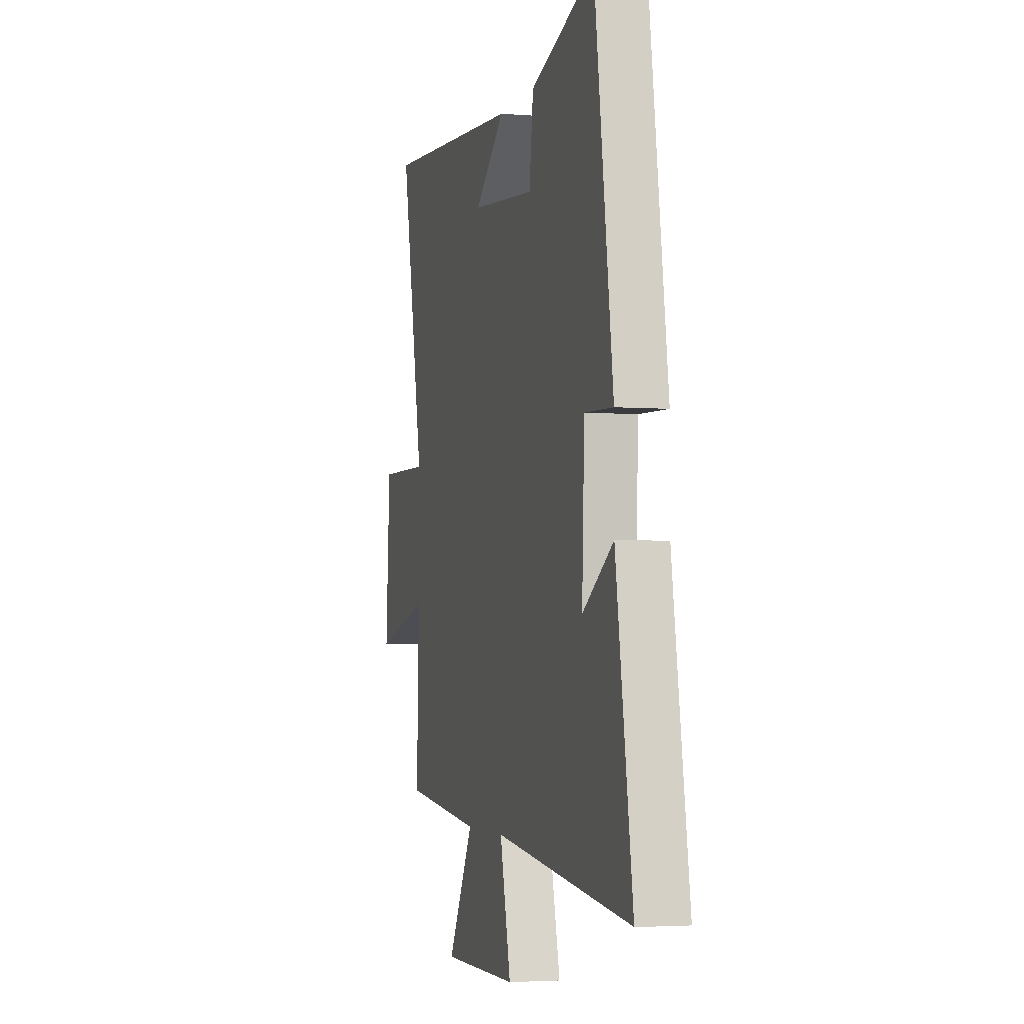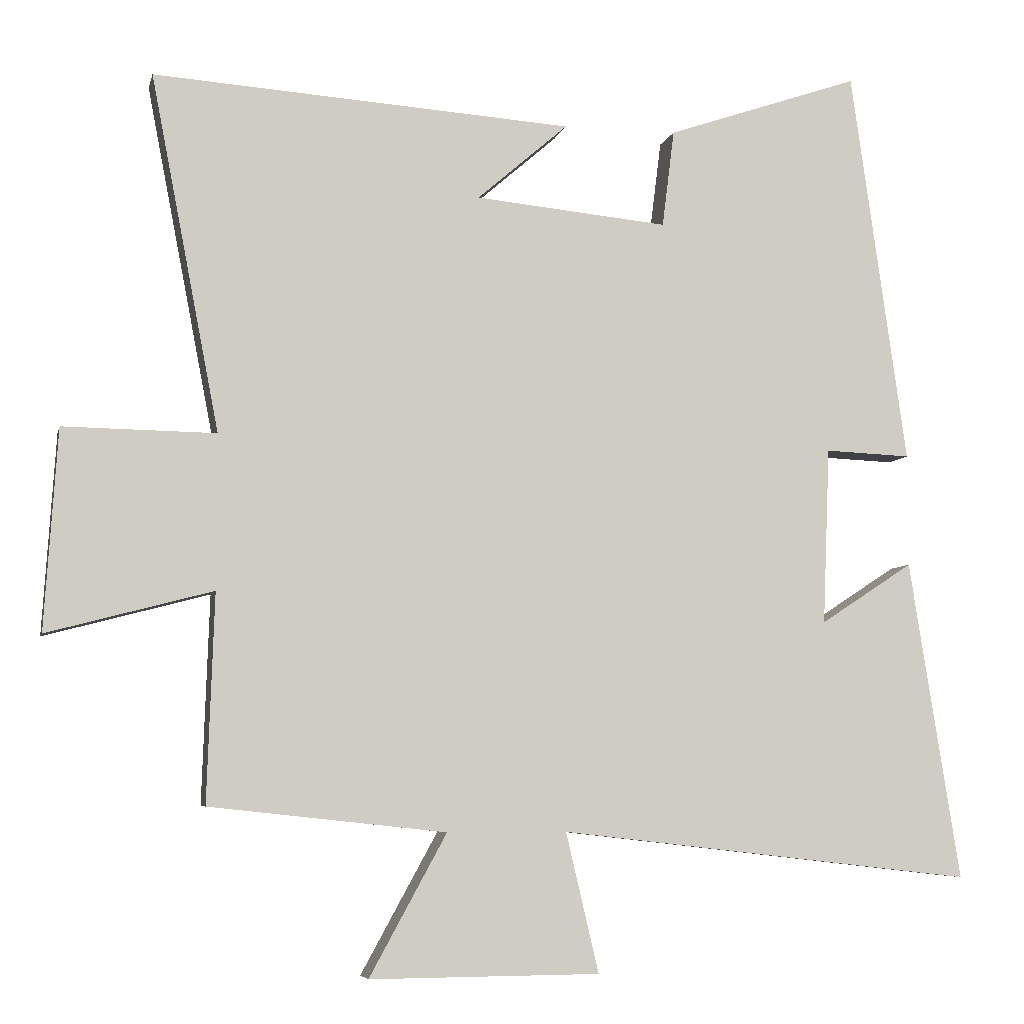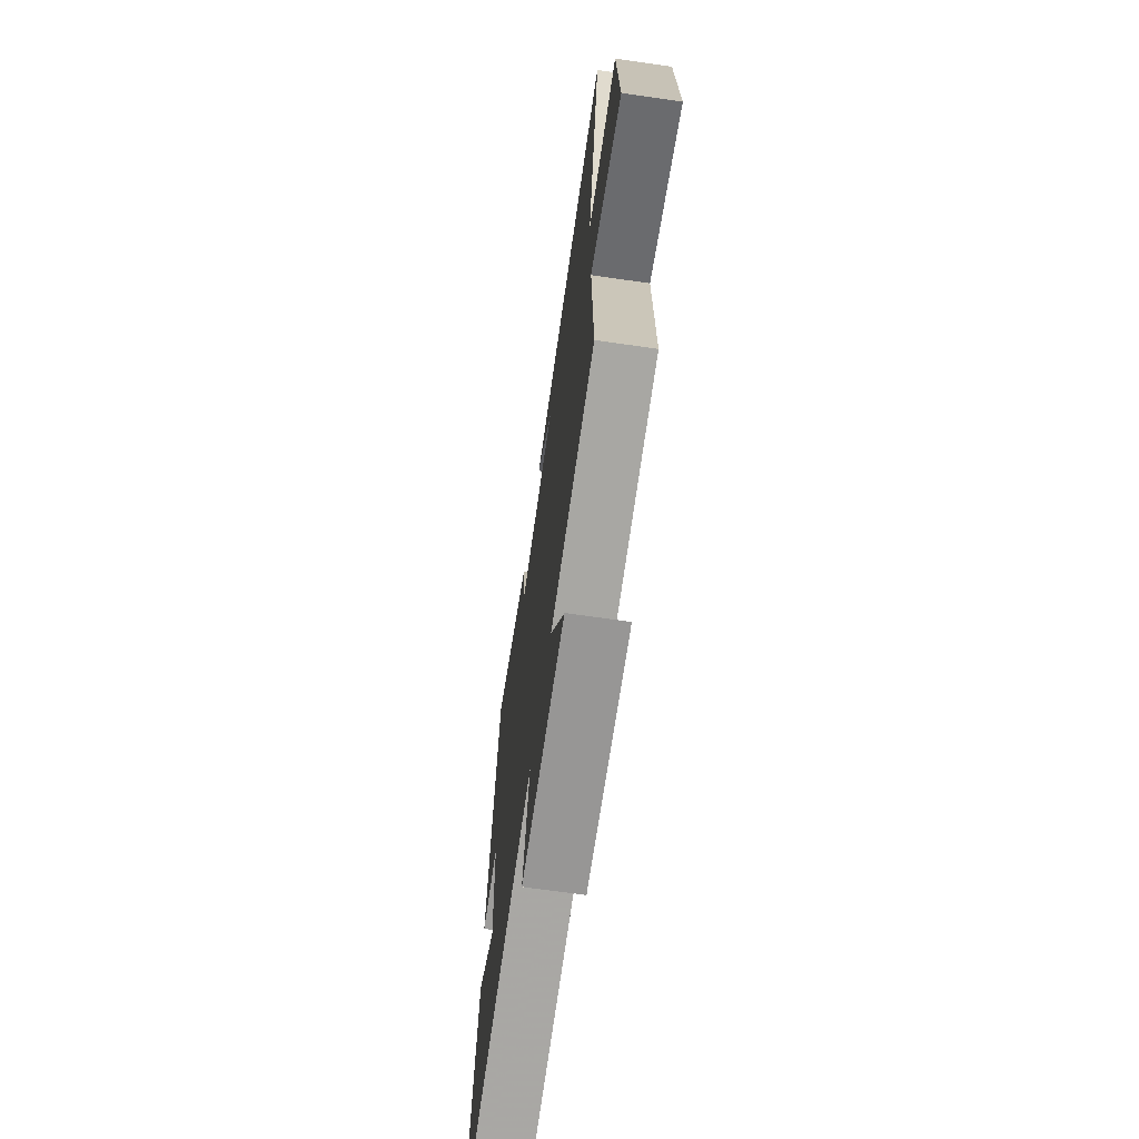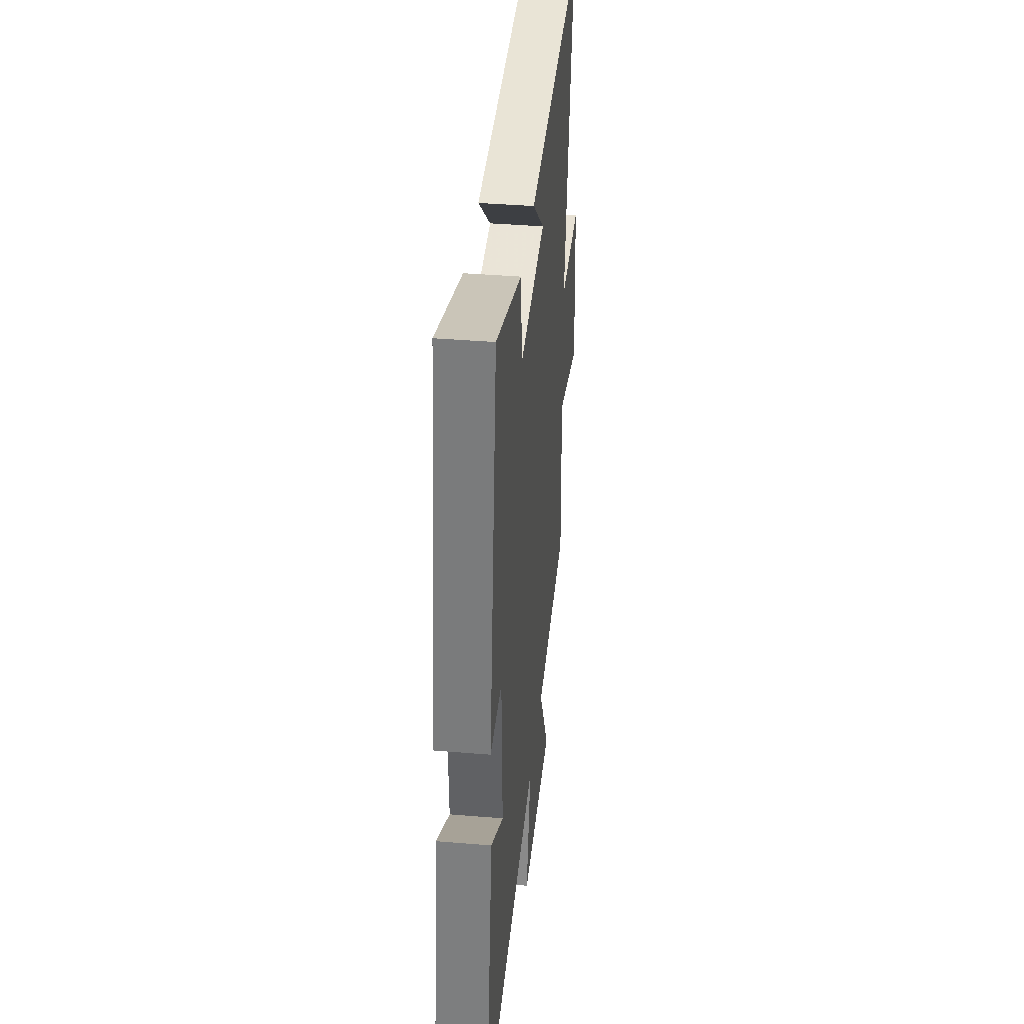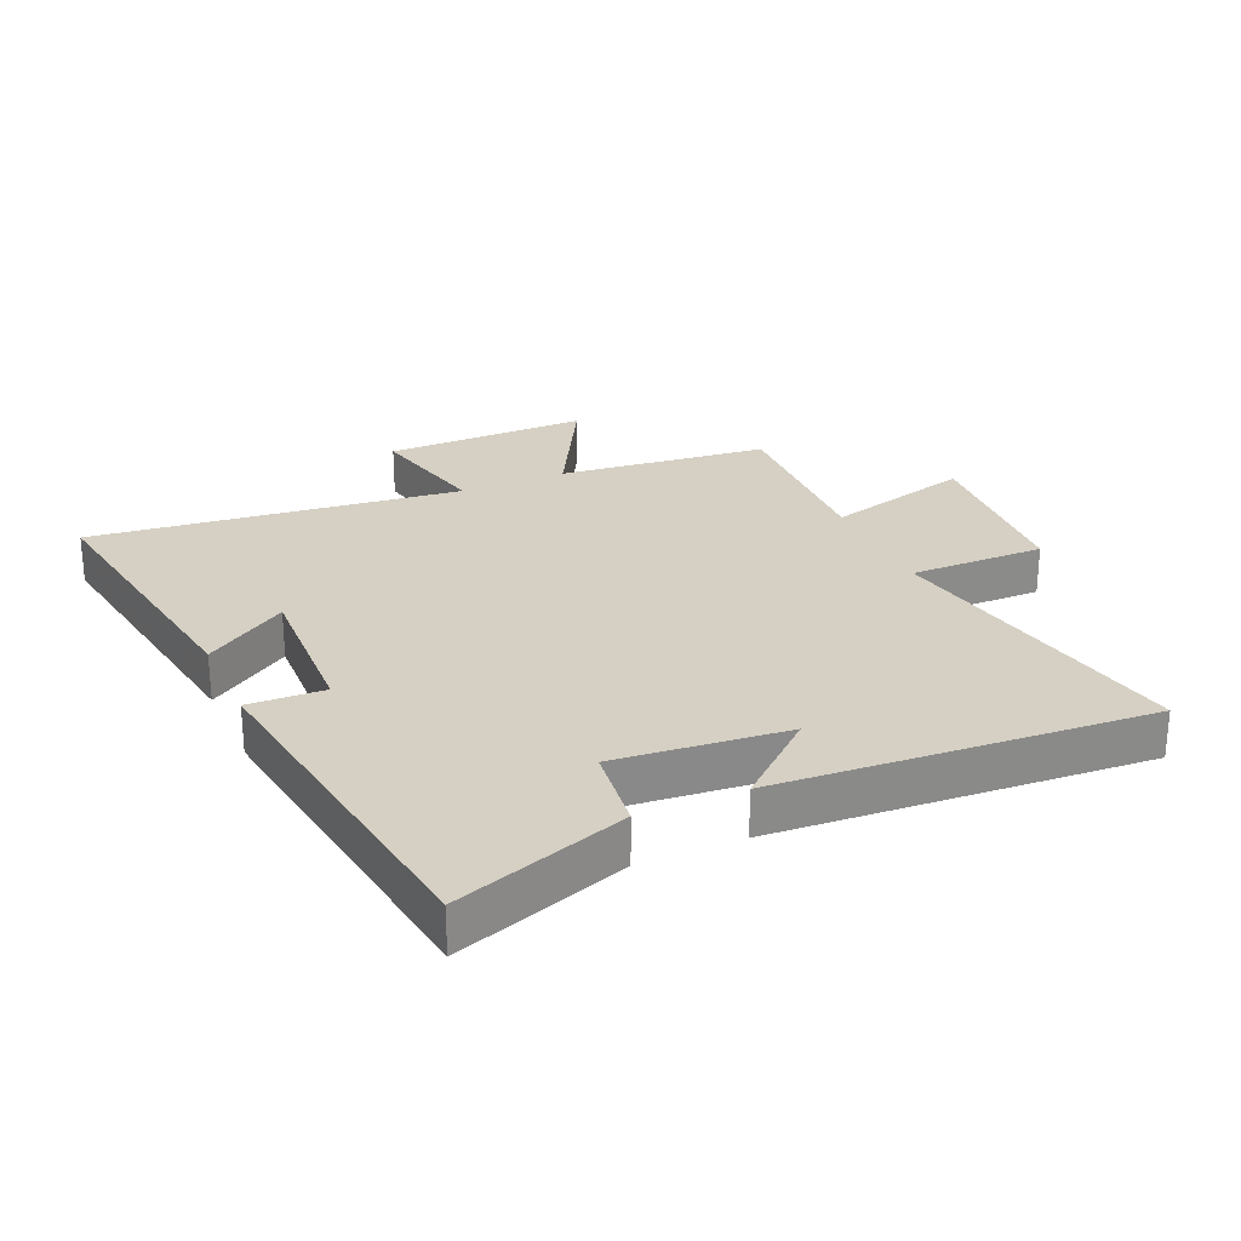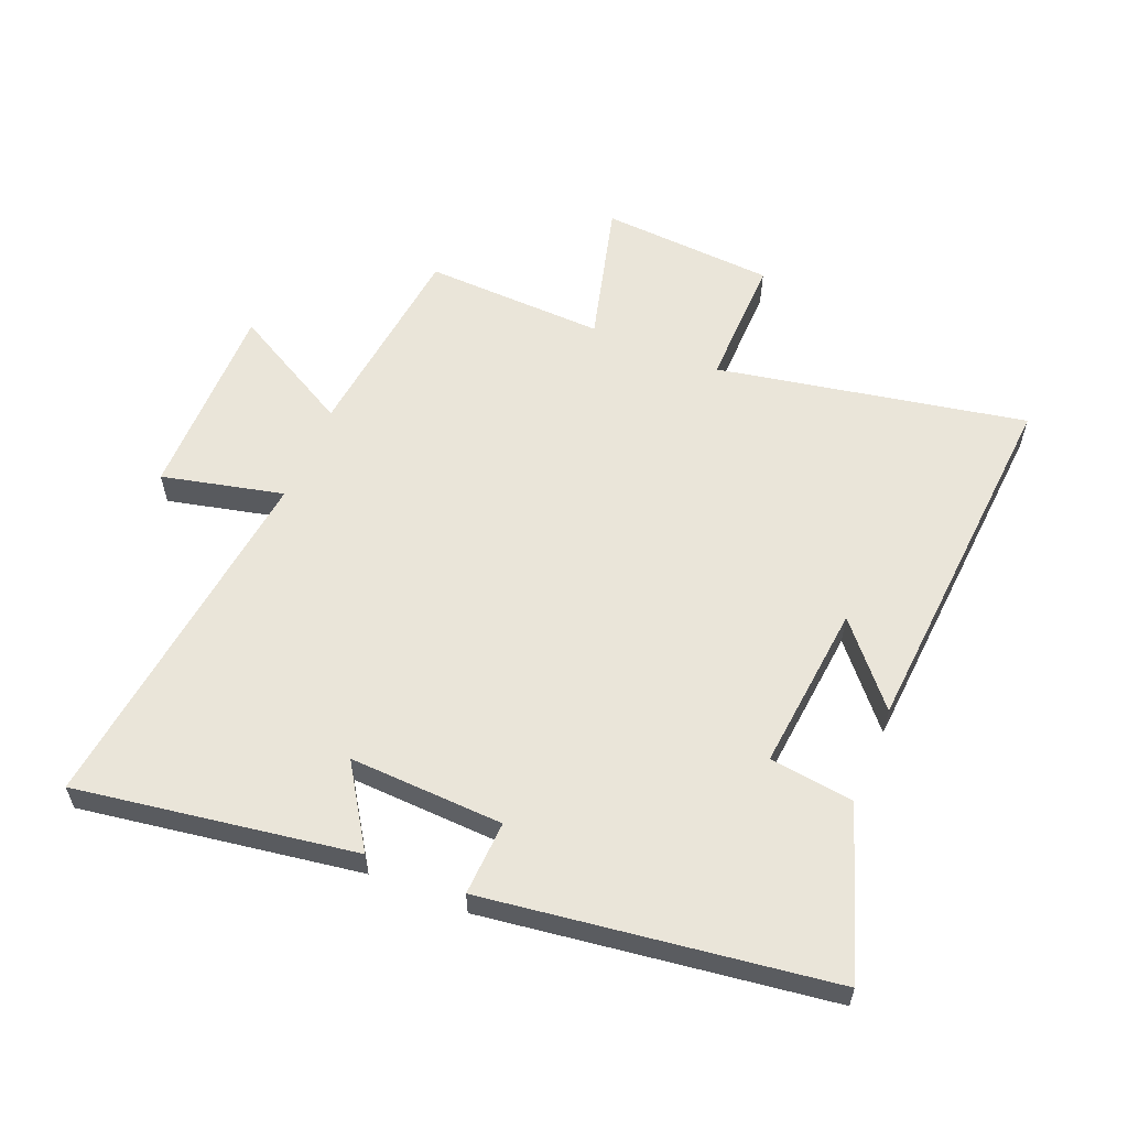
<metadata>
{"format":"obj","ext":"obj","renderer":"f3d","projection":"perspective","resolution":1024,"background":"white","views":[{"elev":-3.4,"azim":-105.5,"up":"+Z"},{"elev":-6.1,"azim":167.5,"up":"+Z"},{"elev":-68.2,"azim":81.8,"up":"+Z"},{"elev":38.9,"azim":-84.0,"up":"+Z"},{"elev":26.4,"azim":-23.9,"up":"+Y"},{"elev":58.3,"azim":-67.4,"up":"+Y"}]}
</metadata>
<code>
v 0.51 0.07 -0.464
v 0.179 0.07 -0.5
v 0.287 0.07 -0.697
v -0.035 0.07 -0.695
v 0.011 0.07 -0.5
v -0.571 0.07 -0.567
v -0.5 0.07 -0.119
v -0.37 0.07 -0.204
v -0.38 0.07 0.044
v -0.5 0.07 0.039
v -0.422 0.07 0.593
v -0.151 0.07 0.5
v -0.134 0.07 0.364
v 0.136 0.07 0.39
v 0.009 0.07 0.5
v 0.596 0.07 0.54
v 0.5 0.07 0.043
v 0.713 0.07 0.046
v 0.731 0.07 -0.234
v 0.5 0.07 -0.173
v 0.51 0 -0.464
v 0.179 0 -0.5
v 0.287 0 -0.697
v -0.035 0 -0.695
v 0.011 0 -0.5
v -0.571 0 -0.567
v -0.5 0 -0.119
v -0.37 0 -0.204
v -0.38 0 0.044
v -0.5 0 0.039
v -0.422 0 0.593
v -0.151 0 0.5
v -0.134 0 0.364
v 0.136 0 0.39
v 0.009 0 0.5
v 0.596 0 0.54
v 0.5 0 0.043
v 0.713 0 0.046
v 0.731 0 -0.234
v 0.5 0 -0.173
f 17 18 19 20
f 14 15 16
f 14 16 17
f 13 14 17 20
f 11 12 13
f 10 11 13
f 9 10 13
f 20 1 2
f 13 20 2
f 9 13 2
f 8 9 2
f 5 6 7 8
f 3 4 5
f 2 3 5 8
f 40 39 38 37
f 36 35 34
f 37 36 34
f 40 37 34 33
f 33 32 31
f 33 31 30
f 33 30 29
f 22 21 40
f 22 40 33
f 22 33 29
f 22 29 28
f 28 27 26 25
f 25 24 23
f 28 25 23 22
f 1 21 22 2
f 2 22 23 3
f 3 23 24 4
f 4 24 25 5
f 5 25 26 6
f 6 26 27 7
f 7 27 28 8
f 8 28 29 9
f 9 29 30 10
f 10 30 31 11
f 11 31 32 12
f 12 32 33 13
f 13 33 34 14
f 14 34 35 15
f 15 35 36 16
f 16 36 37 17
f 17 37 38 18
f 18 38 39 19
f 19 39 40 20
f 20 40 21 1

</code>
